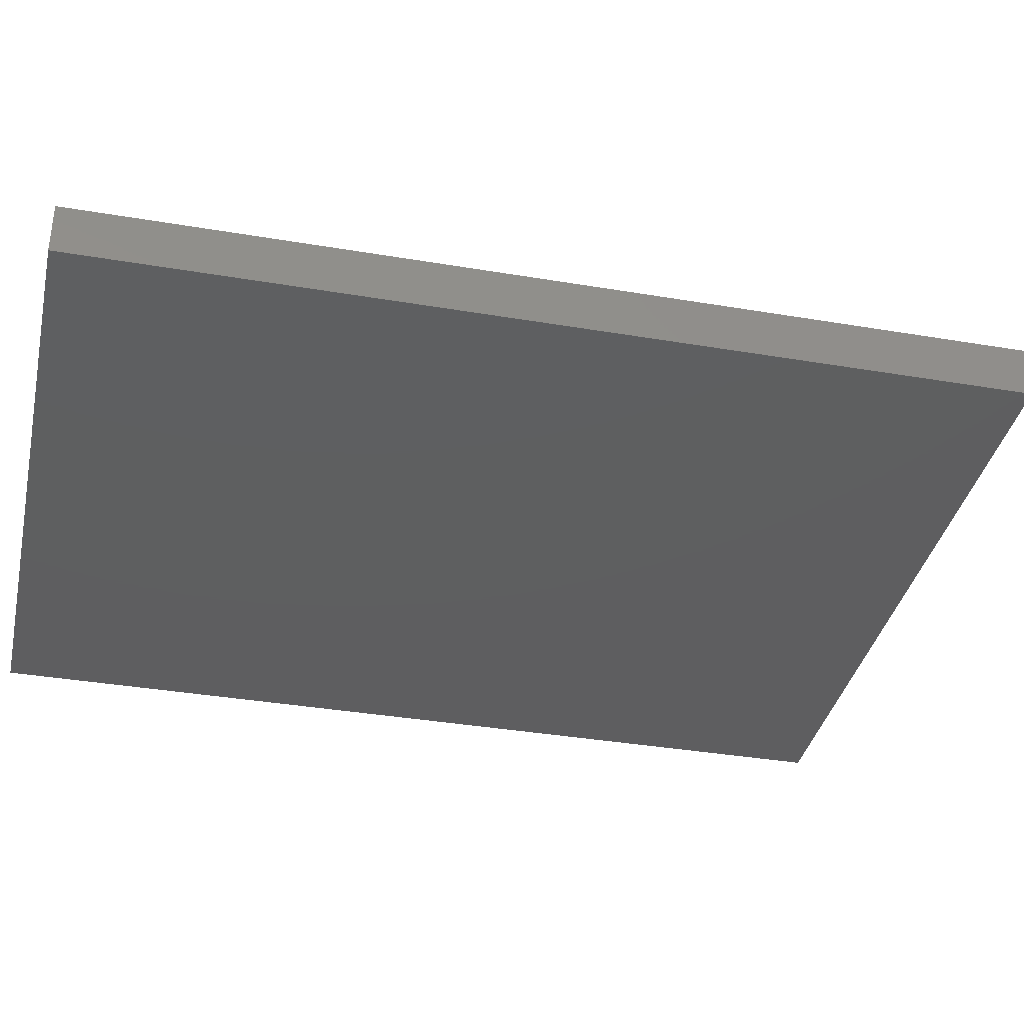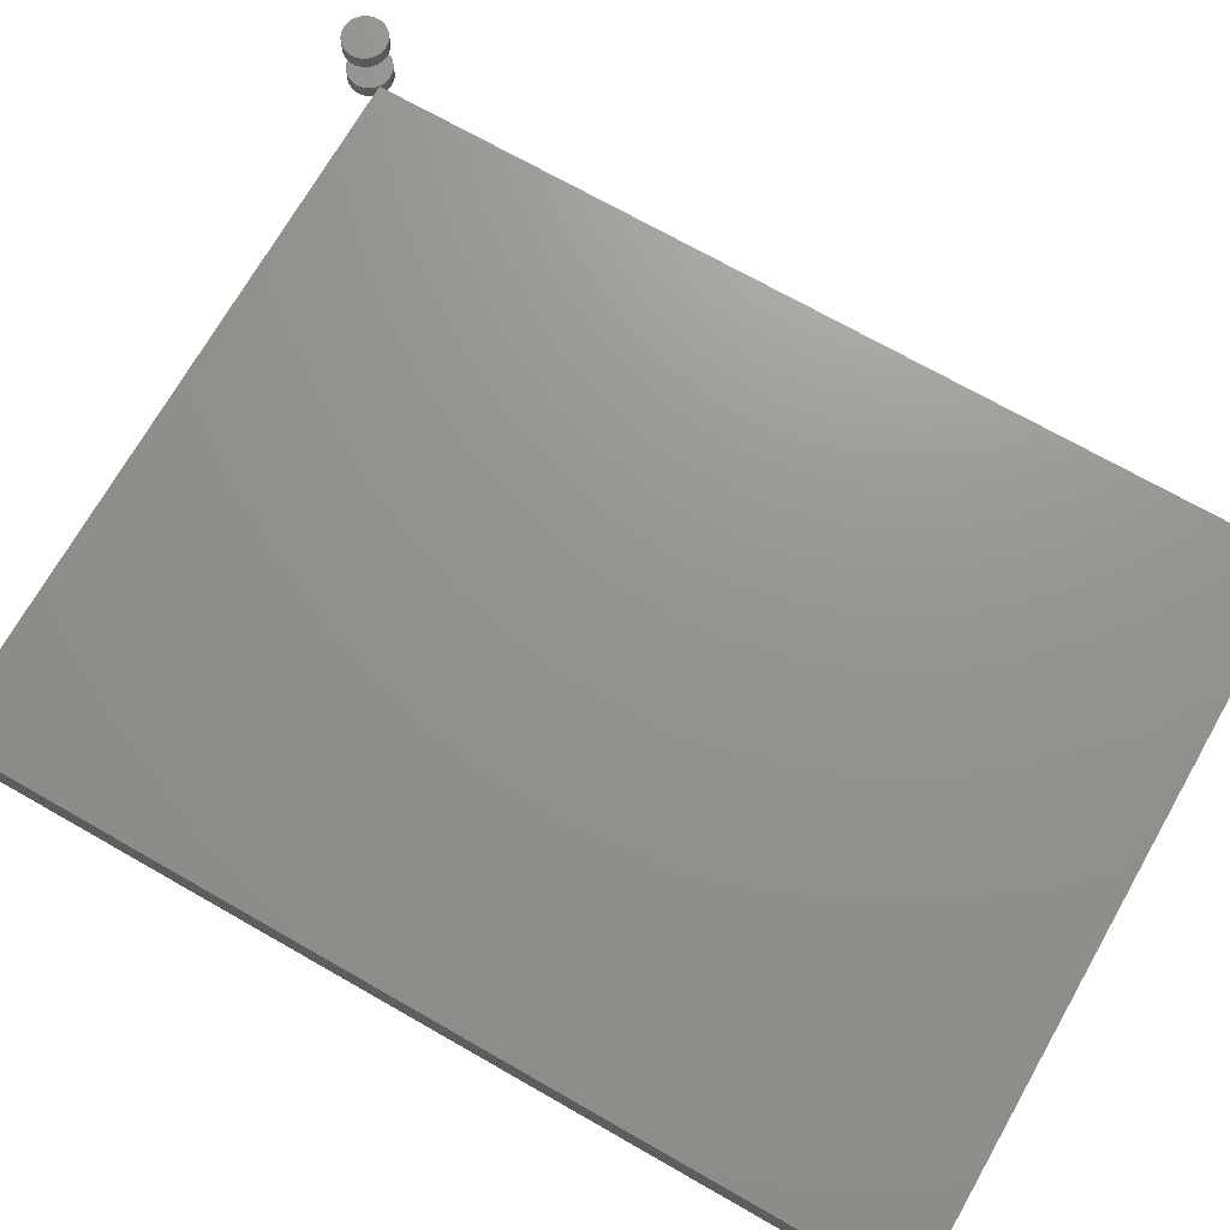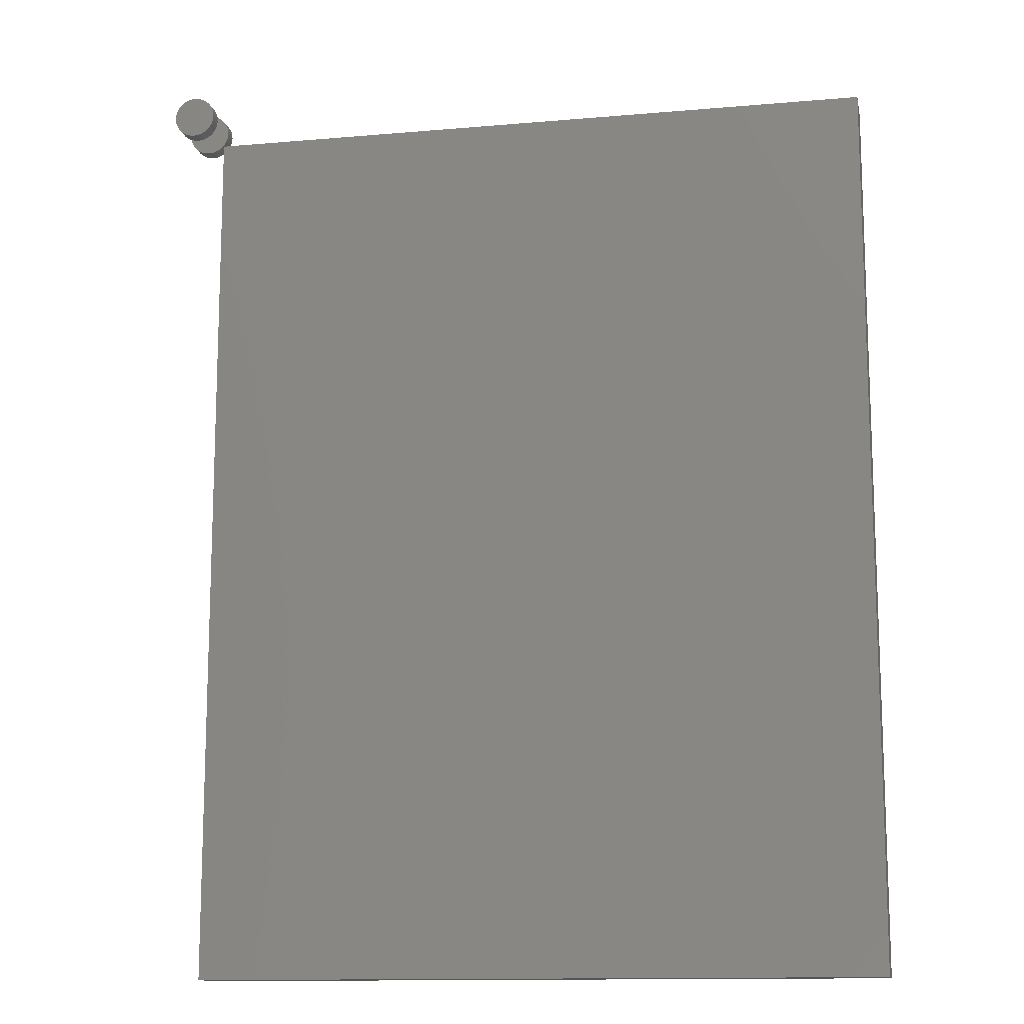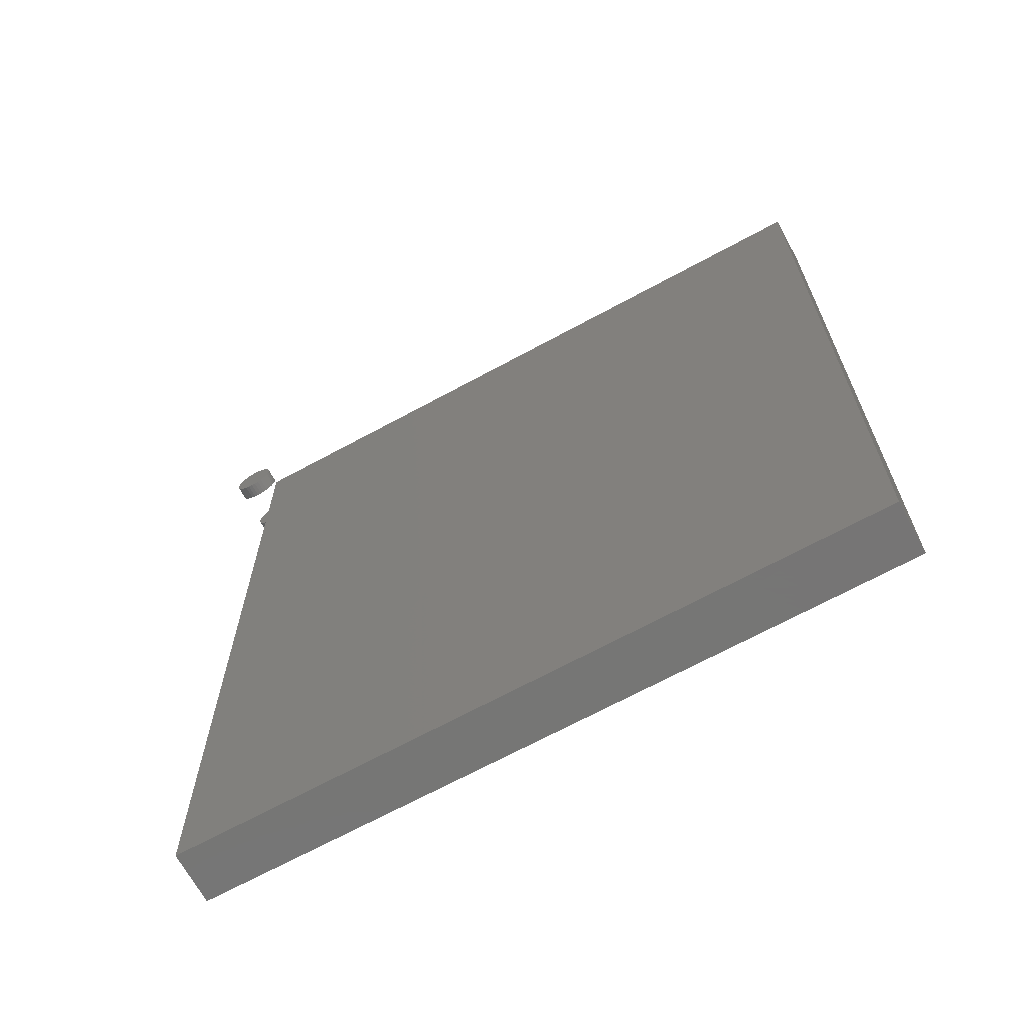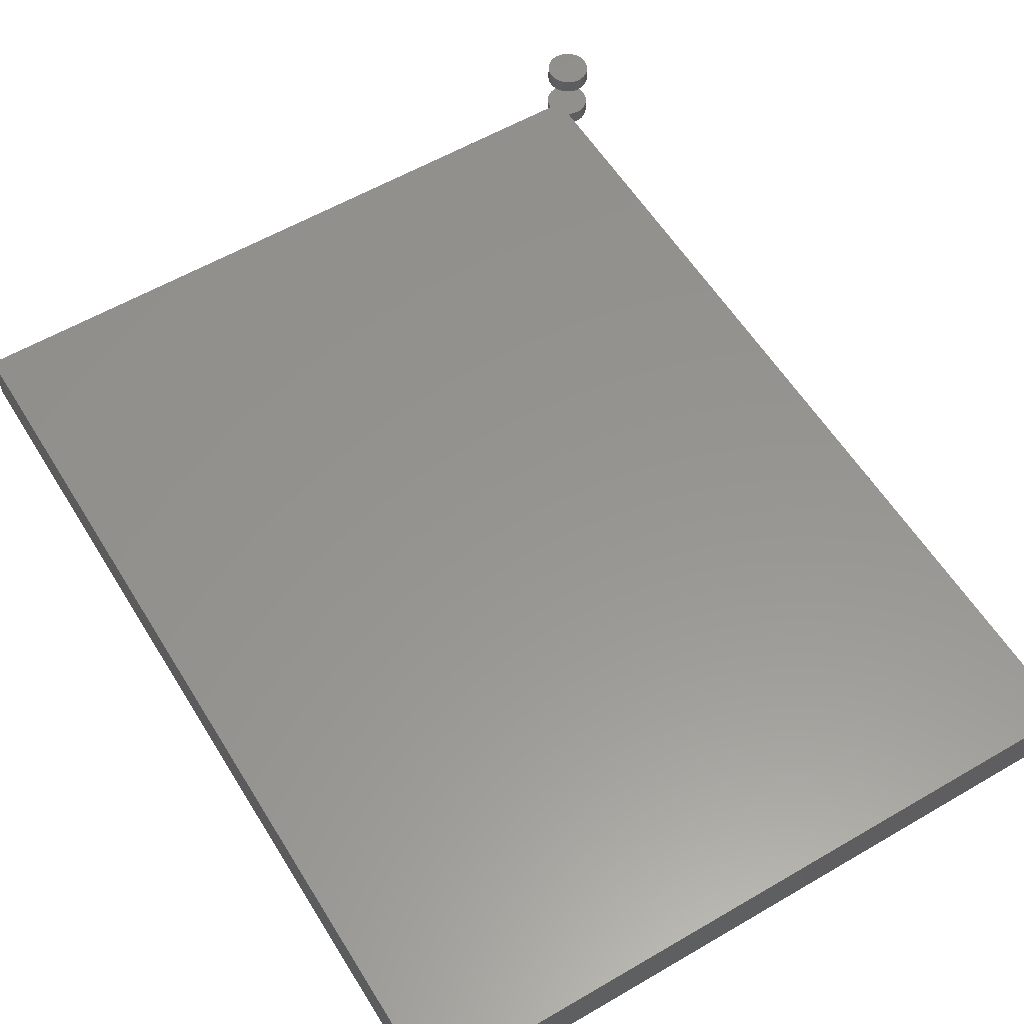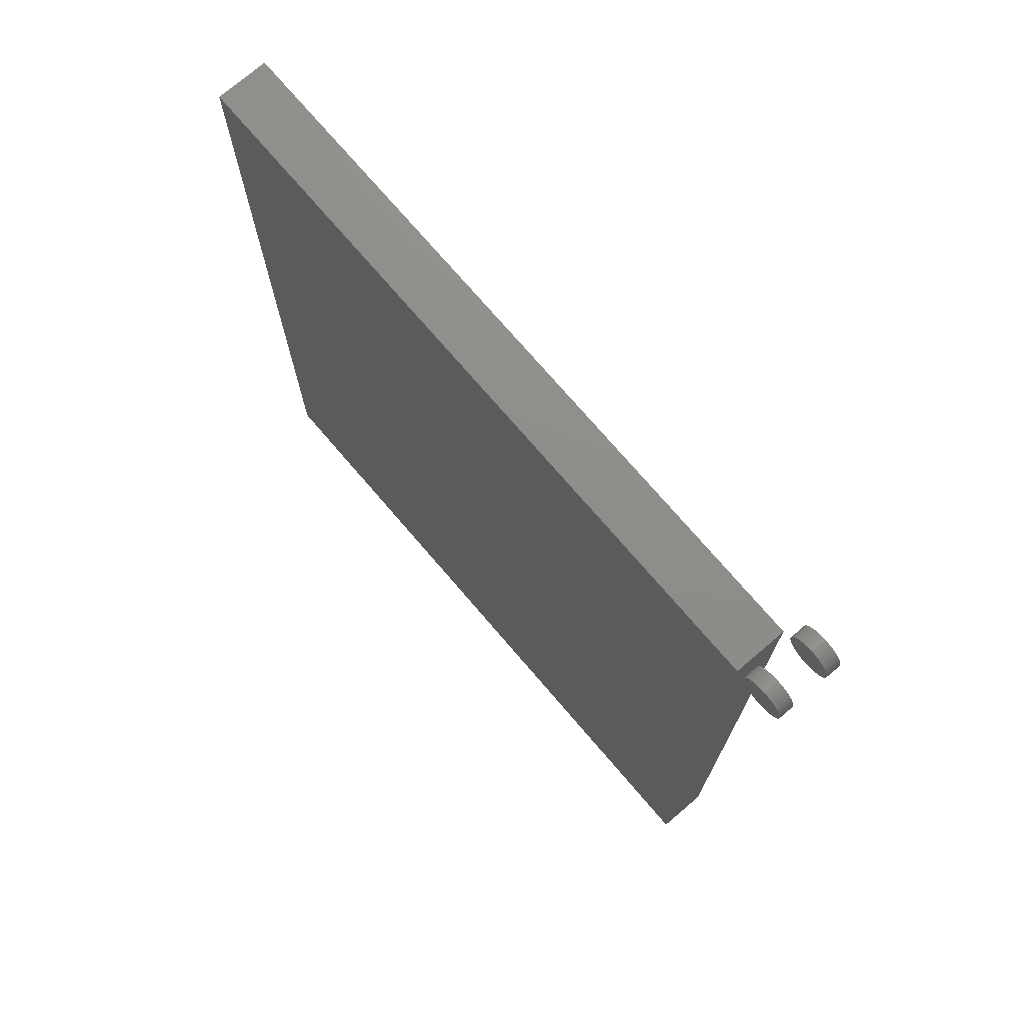
<metadata>
{"format":"stl","ext":"stl","renderer":"f3d","projection":"perspective","resolution":1024,"background":"white","views":[{"elev":-36.3,"azim":77.5,"up":"+Z"},{"elev":71.2,"azim":-60.3,"up":"+Z"},{"elev":-13.0,"azim":-168.7,"up":"+Y"},{"elev":-68.1,"azim":-151.4,"up":"+Y"},{"elev":57.5,"azim":-31.3,"up":"+Z"},{"elev":74.0,"azim":49.4,"up":"+Y"}]}
</metadata>
<code>
# stl→obj: 136 verts, 260 faces
v -0.3828 -0.2656 0.05469
v 0.3436 -0.2656 0.05469
v -0.3828 0.6797 0.05469
v 0.3436 0.6797 0.05469
v -0.3828 -0.2656 0
v -0.3828 0.6797 0
v 0.3436 -0.2656 0
v 0.3436 0.6797 0
v 0.3549 0.7157 0.04688
v 0.3549 0.7157 0.0625
v 0.3553 0.7202 0.04688
v 0.3553 0.7202 0.0625
v 0.3566 0.7245 0.04688
v 0.3566 0.7245 0.0625
v 0.3587 0.7284 0.04688
v 0.3587 0.7284 0.0625
v 0.3615 0.7319 0.04688
v 0.3615 0.7319 0.0625
v 0.365 0.7347 0.04688
v 0.365 0.7347 0.0625
v 0.369 0.7368 0.04688
v 0.369 0.7368 0.0625
v 0.3733 0.7381 0.04688
v 0.3733 0.7381 0.0625
v 0.3777 0.7386 0.04688
v 0.3777 0.7386 0.0625
v 0.3822 0.7381 0.04688
v 0.3822 0.7381 0.0625
v 0.3865 0.7368 0.04688
v 0.3865 0.7368 0.0625
v 0.3904 0.7347 0.04688
v 0.3904 0.7347 0.0625
v 0.3939 0.7319 0.04688
v 0.3939 0.7319 0.0625
v 0.3967 0.7284 0.04688
v 0.3967 0.7284 0.0625
v 0.3988 0.7245 0.04688
v 0.3988 0.7245 0.0625
v 0.4001 0.7202 0.04688
v 0.4001 0.7202 0.0625
v 0.4006 0.7157 0.04688
v 0.4006 0.7157 0.0625
v 0.3549 0.7157 -0.007812
v 0.3549 0.7157 0.007812
v 0.3553 0.7202 -0.007812
v 0.3553 0.7202 0.007812
v 0.3566 0.7245 -0.007812
v 0.3566 0.7245 0.007812
v 0.3587 0.7284 -0.007812
v 0.3587 0.7284 0.007812
v 0.3615 0.7319 -0.007812
v 0.3615 0.7319 0.007812
v 0.365 0.7347 -0.007812
v 0.365 0.7347 0.007812
v 0.369 0.7368 -0.007812
v 0.369 0.7368 0.007812
v 0.3733 0.7381 -0.007812
v 0.3733 0.7381 0.007812
v 0.3777 0.7386 -0.007812
v 0.3777 0.7386 0.007812
v 0.3822 0.7381 -0.007812
v 0.3822 0.7381 0.007812
v 0.3865 0.7368 -0.007812
v 0.3865 0.7368 0.007812
v 0.3904 0.7347 -0.007812
v 0.3904 0.7347 0.007812
v 0.3939 0.7319 -0.007812
v 0.3939 0.7319 0.007812
v 0.3967 0.7284 -0.007812
v 0.3967 0.7284 0.007812
v 0.3988 0.7245 -0.007812
v 0.3988 0.7245 0.007812
v 0.4001 0.7202 -0.007812
v 0.4001 0.7202 0.007812
v 0.4006 0.7157 -0.007812
v 0.4006 0.7157 0.007812
v 0.4001 0.7112 0.04688
v 0.4001 0.7112 0.0625
v 0.3988 0.707 0.04688
v 0.3988 0.707 0.0625
v 0.3967 0.703 0.04688
v 0.3967 0.703 0.0625
v 0.3939 0.6995 0.04688
v 0.3939 0.6995 0.0625
v 0.3904 0.6967 0.04688
v 0.3904 0.6967 0.0625
v 0.3865 0.6946 0.04688
v 0.3865 0.6946 0.0625
v 0.3822 0.6933 0.04688
v 0.3822 0.6933 0.0625
v 0.3777 0.6928 0.04688
v 0.3777 0.6928 0.0625
v 0.3733 0.6933 0.04688
v 0.3733 0.6933 0.0625
v 0.369 0.6946 0.04688
v 0.369 0.6946 0.0625
v 0.365 0.6967 0.04688
v 0.365 0.6967 0.0625
v 0.3615 0.6995 0.04688
v 0.3615 0.6995 0.0625
v 0.3587 0.703 0.04688
v 0.3587 0.703 0.0625
v 0.3566 0.707 0.04688
v 0.3566 0.707 0.0625
v 0.3553 0.7112 0.04688
v 0.3553 0.7112 0.0625
v 0.4001 0.7112 -0.007812
v 0.4001 0.7112 0.007812
v 0.3988 0.707 -0.007812
v 0.3988 0.707 0.007812
v 0.3967 0.703 -0.007812
v 0.3967 0.703 0.007812
v 0.3939 0.6995 -0.007812
v 0.3939 0.6995 0.007812
v 0.3904 0.6967 -0.007812
v 0.3904 0.6967 0.007812
v 0.3865 0.6946 -0.007812
v 0.3865 0.6946 0.007812
v 0.3822 0.6933 -0.007812
v 0.3822 0.6933 0.007812
v 0.3777 0.6928 -0.007812
v 0.3777 0.6928 0.007812
v 0.3733 0.6933 -0.007812
v 0.3733 0.6933 0.007812
v 0.369 0.6946 -0.007812
v 0.369 0.6946 0.007812
v 0.365 0.6967 -0.007812
v 0.365 0.6967 0.007812
v 0.3615 0.6995 -0.007812
v 0.3615 0.6995 0.007812
v 0.3587 0.703 -0.007812
v 0.3587 0.703 0.007812
v 0.3566 0.707 -0.007812
v 0.3566 0.707 0.007812
v 0.3553 0.7112 -0.007812
v 0.3553 0.7112 0.007812
f 1 2 3
f 3 2 4
f 5 6 7
f 7 6 8
f 3 6 1
f 1 6 5
f 4 8 3
f 3 8 6
f 2 7 4
f 4 7 8
f 1 5 2
f 2 5 7
f 9 10 11
f 11 10 12
f 11 12 13
f 13 12 14
f 13 14 15
f 15 14 16
f 15 16 17
f 17 16 18
f 17 18 19
f 19 18 20
f 19 20 21
f 21 20 22
f 21 22 23
f 23 22 24
f 23 24 25
f 25 24 26
f 25 26 27
f 27 26 28
f 27 28 29
f 29 28 30
f 29 30 31
f 31 30 32
f 31 32 33
f 33 32 34
f 33 34 35
f 35 34 36
f 35 36 37
f 37 36 38
f 37 38 39
f 39 38 40
f 39 40 41
f 41 40 42
f 43 44 45
f 45 44 46
f 45 46 47
f 47 46 48
f 47 48 49
f 49 48 50
f 49 50 51
f 51 50 52
f 51 52 53
f 53 52 54
f 53 54 55
f 55 54 56
f 55 56 57
f 57 56 58
f 57 58 59
f 59 58 60
f 59 60 61
f 61 60 62
f 61 62 63
f 63 62 64
f 63 64 65
f 65 64 66
f 65 66 67
f 67 66 68
f 67 68 69
f 69 68 70
f 69 70 71
f 71 70 72
f 71 72 73
f 73 72 74
f 73 74 75
f 75 74 76
f 41 42 77
f 77 42 78
f 77 78 79
f 79 78 80
f 79 80 81
f 81 80 82
f 81 82 83
f 83 82 84
f 83 84 85
f 85 84 86
f 85 86 87
f 87 86 88
f 87 88 89
f 89 88 90
f 89 90 91
f 91 90 92
f 91 92 93
f 93 92 94
f 93 94 95
f 95 94 96
f 95 96 97
f 97 96 98
f 97 98 99
f 99 98 100
f 99 100 101
f 101 100 102
f 101 102 103
f 103 102 104
f 103 104 105
f 105 104 106
f 105 106 9
f 9 106 10
f 75 76 107
f 107 76 108
f 107 108 109
f 109 108 110
f 109 110 111
f 111 110 112
f 111 112 113
f 113 112 114
f 113 114 115
f 115 114 116
f 115 116 117
f 117 116 118
f 117 118 119
f 119 118 120
f 119 120 121
f 121 120 122
f 121 122 123
f 123 122 124
f 123 124 125
f 125 124 126
f 125 126 127
f 127 126 128
f 127 128 129
f 129 128 130
f 129 130 131
f 131 130 132
f 131 132 133
f 133 132 134
f 133 134 135
f 135 134 136
f 135 136 43
f 43 136 44
f 60 58 56
f 62 60 56
f 62 56 64
f 64 56 54
f 64 54 66
f 66 54 52
f 66 52 68
f 68 52 50
f 68 50 70
f 70 50 48
f 70 48 72
f 72 48 46
f 72 46 74
f 108 134 110
f 110 134 132
f 110 132 112
f 112 132 130
f 112 130 114
f 114 130 128
f 114 128 116
f 116 128 126
f 116 126 118
f 118 126 124
f 118 124 122
f 118 122 120
f 74 46 76
f 76 46 44
f 76 44 108
f 108 44 136
f 108 136 134
f 21 23 25
f 21 25 27
f 29 21 27
f 19 21 29
f 31 19 29
f 17 19 31
f 33 17 31
f 15 17 33
f 35 15 33
f 13 15 35
f 37 13 35
f 11 13 37
f 39 11 37
f 79 103 77
f 101 103 79
f 81 101 79
f 99 101 81
f 83 99 81
f 97 99 83
f 85 97 83
f 95 97 85
f 87 95 85
f 93 95 87
f 91 93 87
f 89 91 87
f 103 105 77
f 77 105 9
f 77 9 41
f 41 9 11
f 41 11 39
f 55 57 59
f 55 59 61
f 63 55 61
f 53 55 63
f 65 53 63
f 51 53 65
f 67 51 65
f 49 51 67
f 69 49 67
f 47 49 69
f 71 47 69
f 45 47 71
f 73 45 71
f 109 133 107
f 131 133 109
f 111 131 109
f 129 131 111
f 113 129 111
f 127 129 113
f 115 127 113
f 125 127 115
f 117 125 115
f 123 125 117
f 121 123 117
f 119 121 117
f 133 135 107
f 107 135 43
f 107 43 75
f 75 43 45
f 75 45 73
f 26 24 22
f 28 26 22
f 28 22 30
f 30 22 20
f 30 20 32
f 32 20 18
f 32 18 34
f 34 18 16
f 34 16 36
f 36 16 14
f 36 14 38
f 38 14 12
f 38 12 40
f 78 104 80
f 80 104 102
f 80 102 82
f 82 102 100
f 82 100 84
f 84 100 98
f 84 98 86
f 86 98 96
f 86 96 88
f 88 96 94
f 88 94 92
f 88 92 90
f 40 12 42
f 42 12 10
f 42 10 78
f 78 10 106
f 78 106 104

</code>
